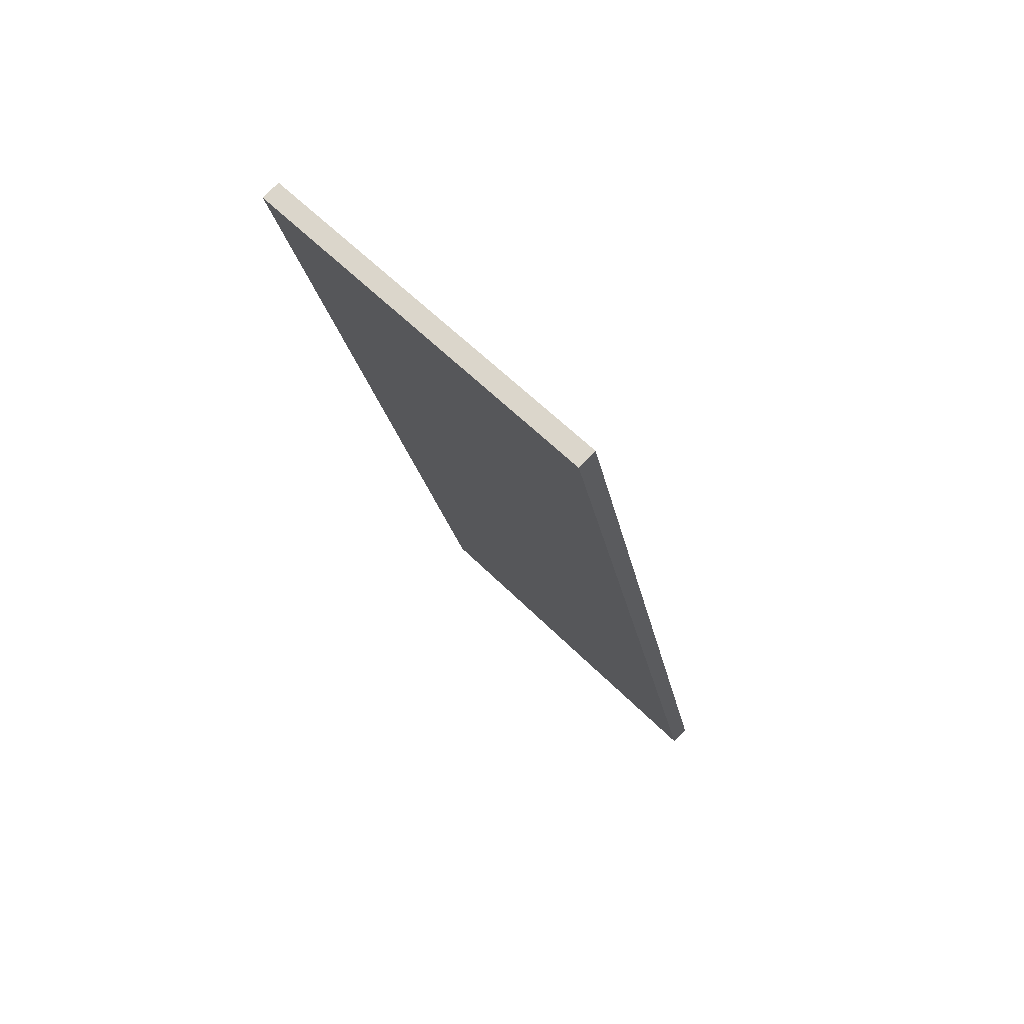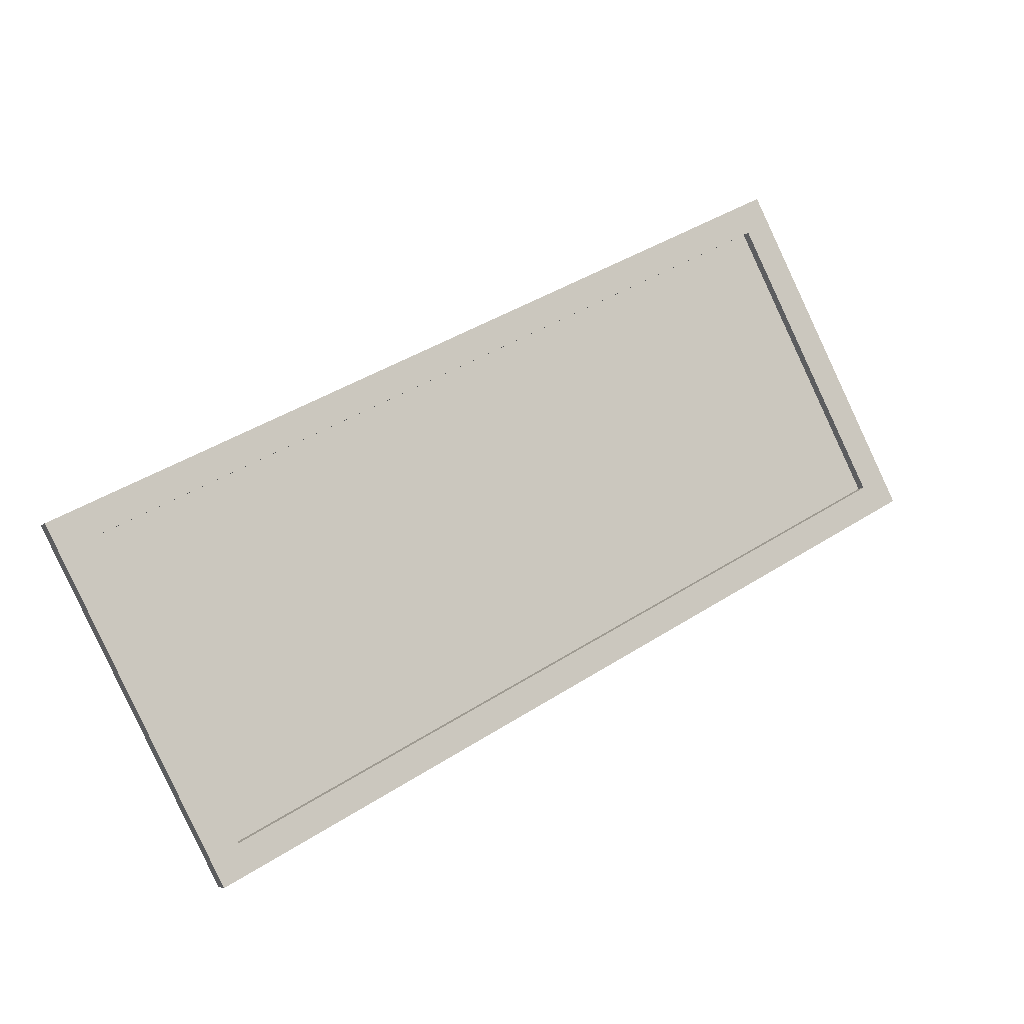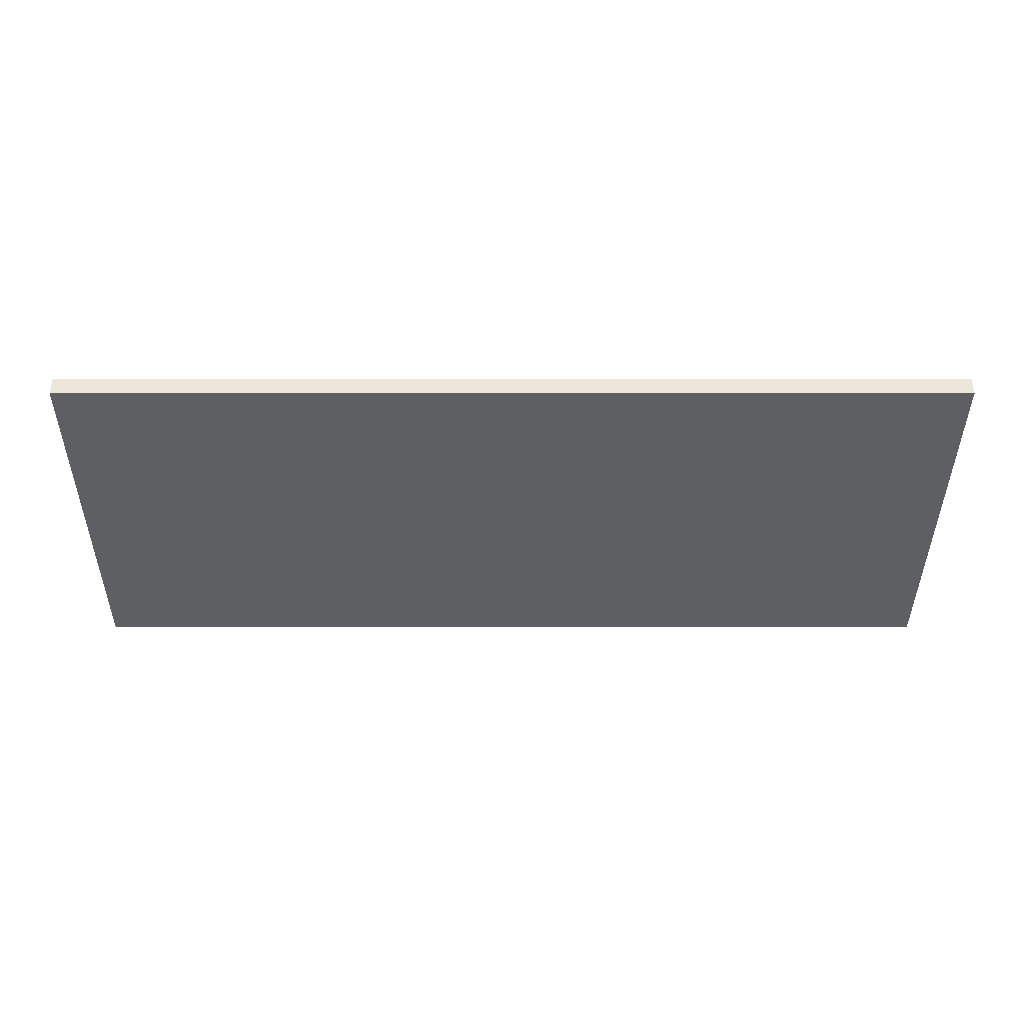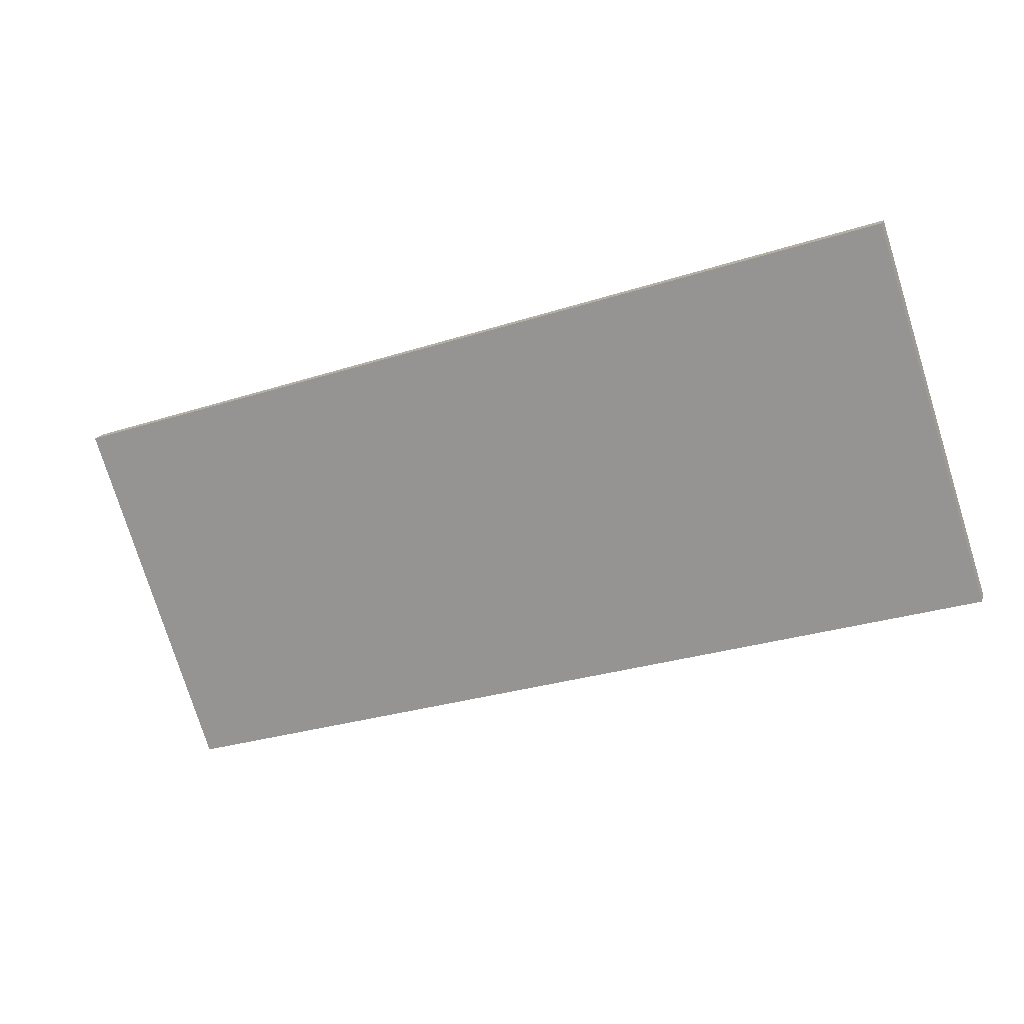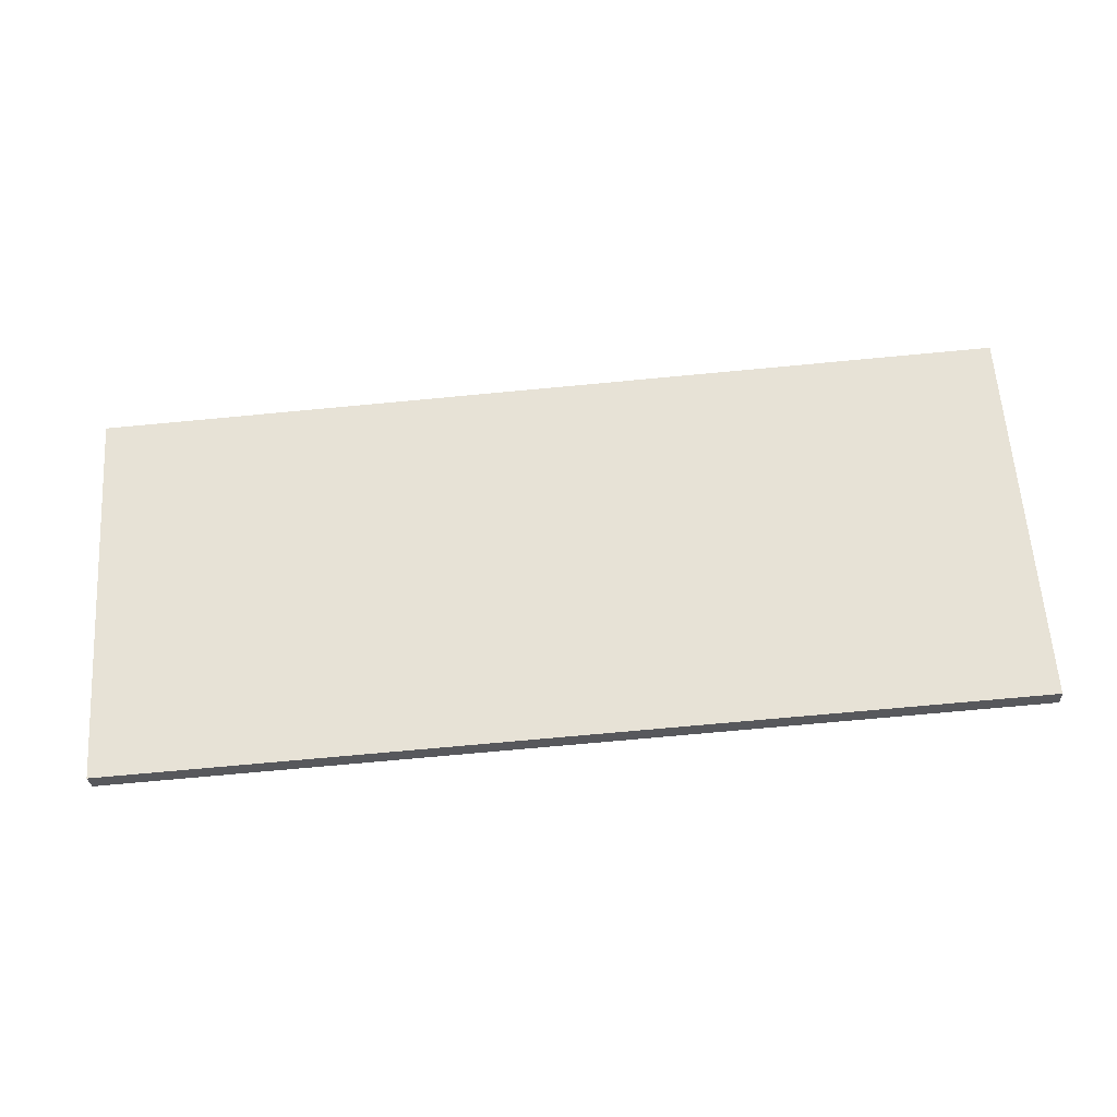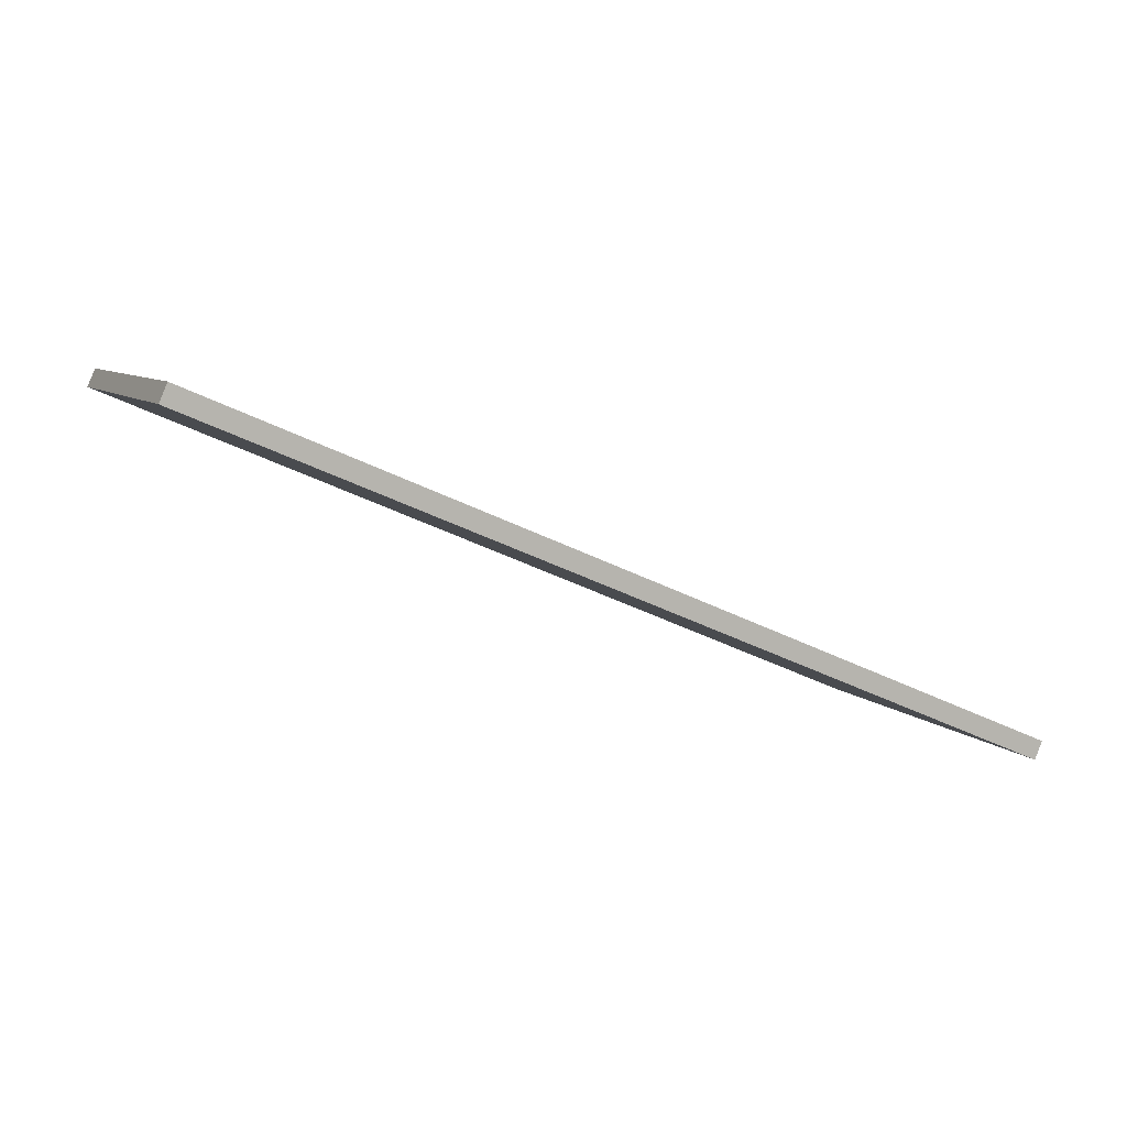
<metadata>
{"format":"obj","ext":"obj","renderer":"f3d","projection":"perspective","resolution":1024,"background":"white","views":[{"elev":-21.2,"azim":-80.4,"up":"+Y"},{"elev":43.6,"azim":-36.8,"up":"+Y"},{"elev":5.3,"azim":-0.2,"up":"+Z"},{"elev":-29.8,"azim":25.0,"up":"+Z"},{"elev":-74.1,"azim":-174.7,"up":"+Y"},{"elev":-42.2,"azim":148.8,"up":"+Z"}]}
</metadata>
<code>
v  233.8 -74.38 67.31
v  -233.8 -74.38 67.31
v  233.8 67.31 -74.38
v  -233.8 67.31 -74.38
v  -217.7 -59.51 59.51
v  217.7 -59.51 59.51
v  217.7 59.51 -59.51
v  -217.7 59.51 -59.51
v  -233.8 -67.31 74.38
v  233.8 -67.31 74.38
v  233.8 74.38 -67.31
v  -233.8 74.38 -67.31
v  217.7 -55.97 63.05
v  -217.7 -55.97 63.05
v  -217.7 63.05 -55.97
v  217.7 63.05 -55.97
o PUB_03
g PUB_03
f 1 2 4 3
f 5 6 7 8
f 9 10 13 14
f 10 11 16 13
f 11 12 15 16
f 12 9 14 15
f 2 1 10 9
f 1 3 11 10
f 3 4 12 11
f 4 2 9 12
f 6 5 14 13
f 5 8 15 14
f 8 7 16 15
f 7 6 13 16

</code>
